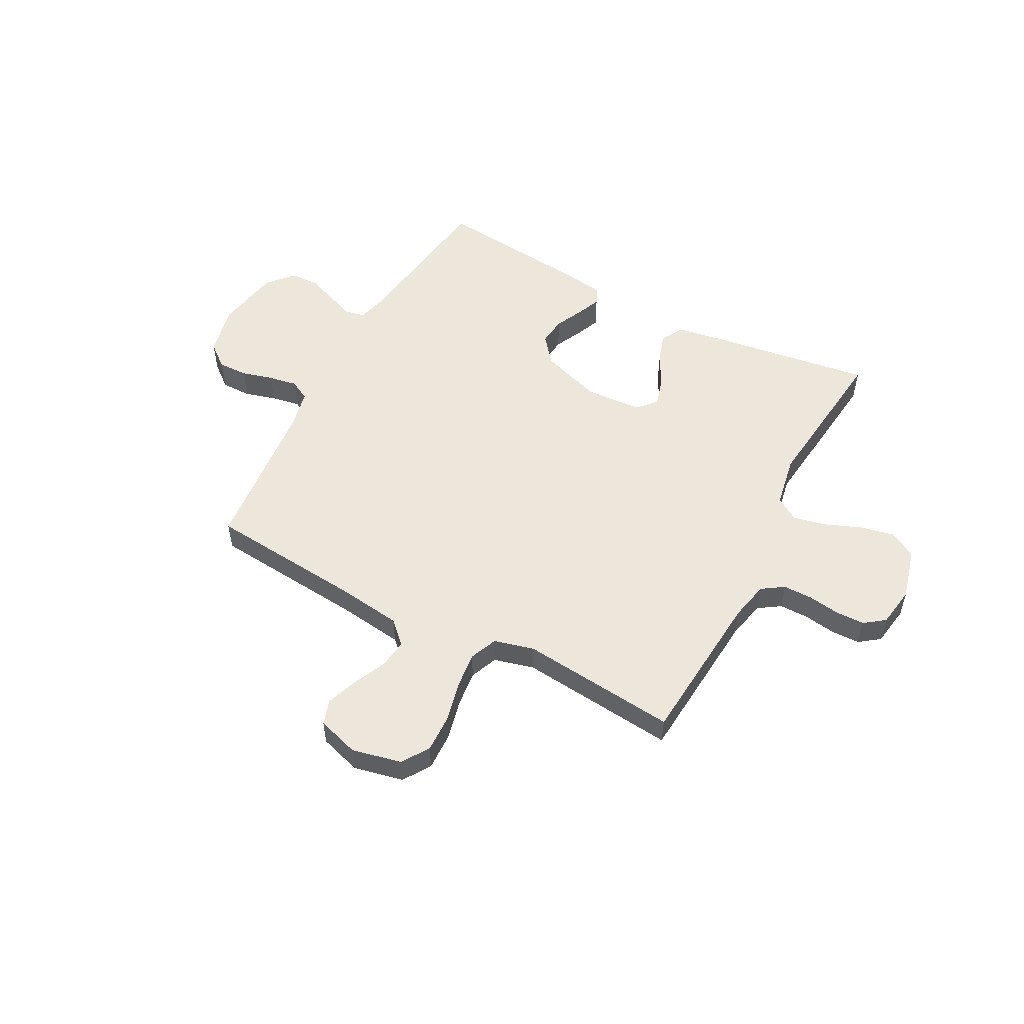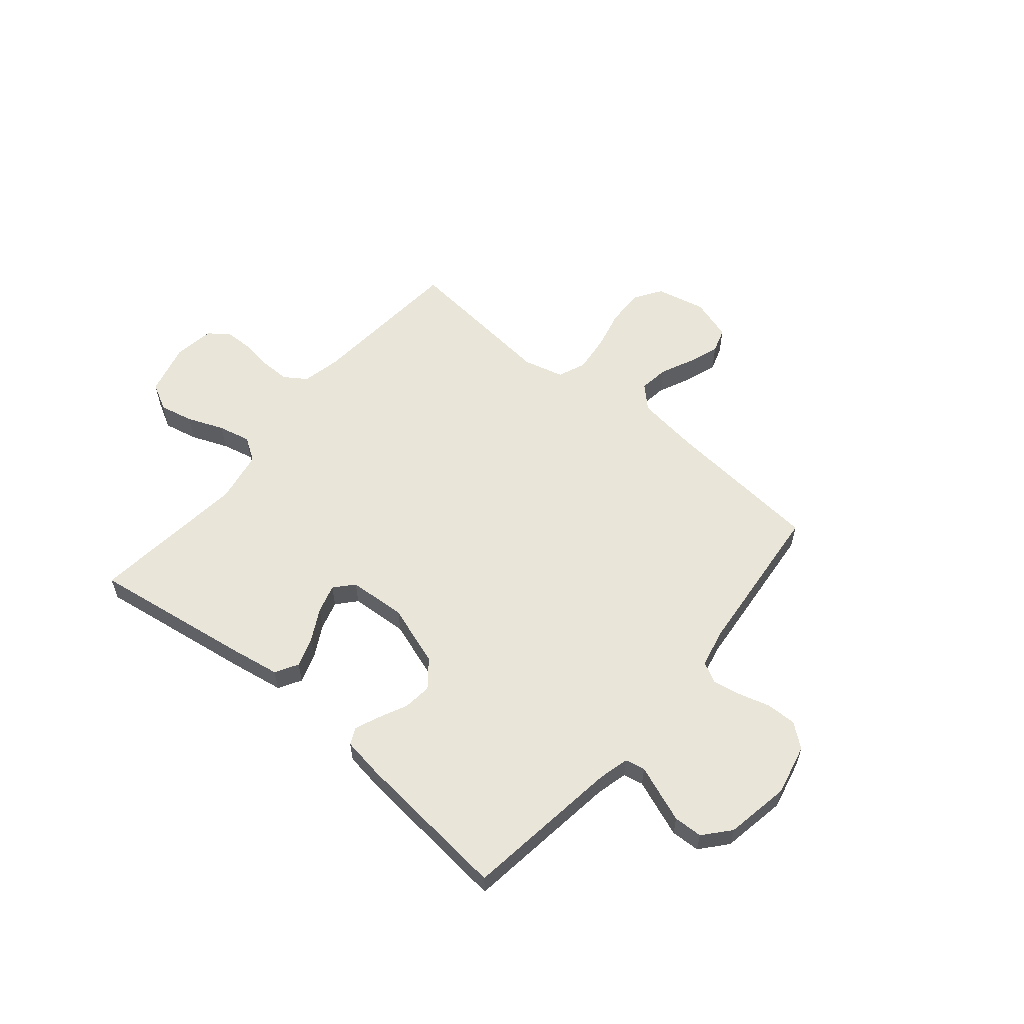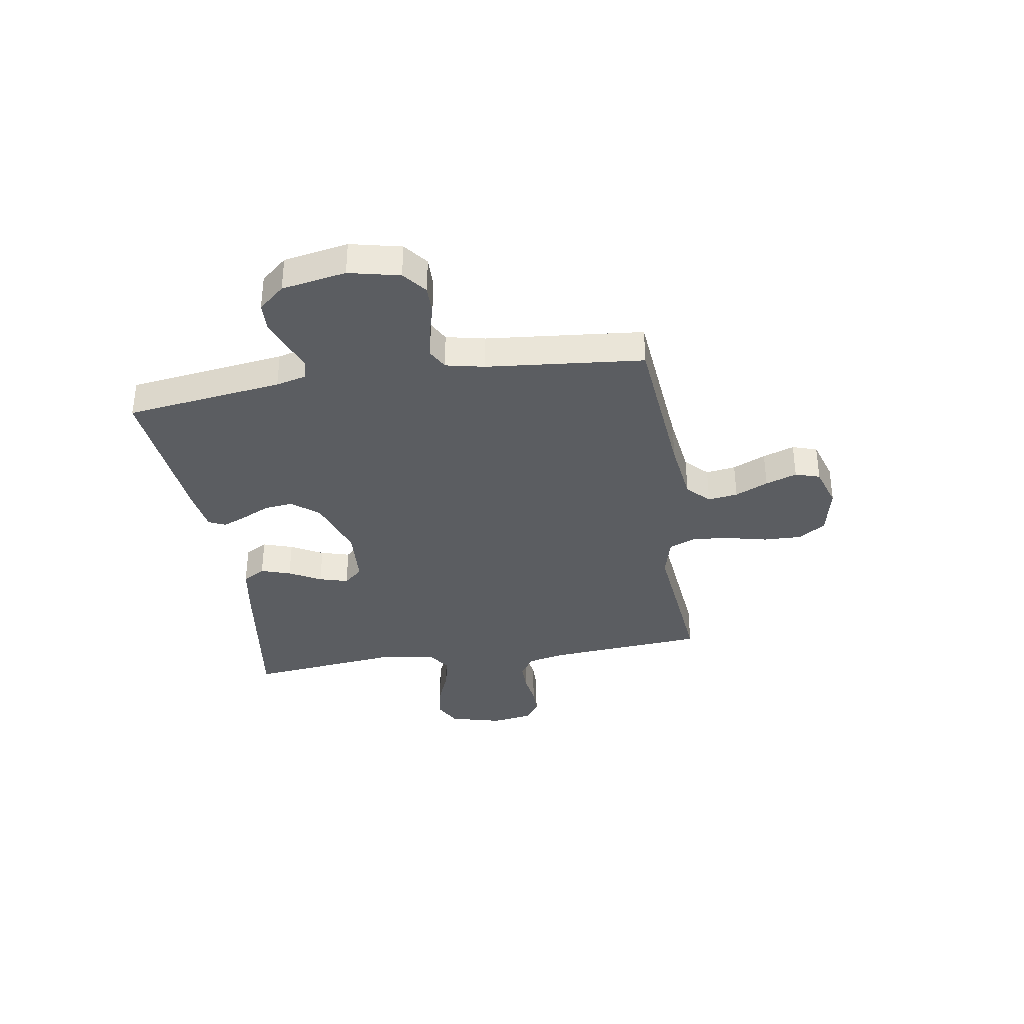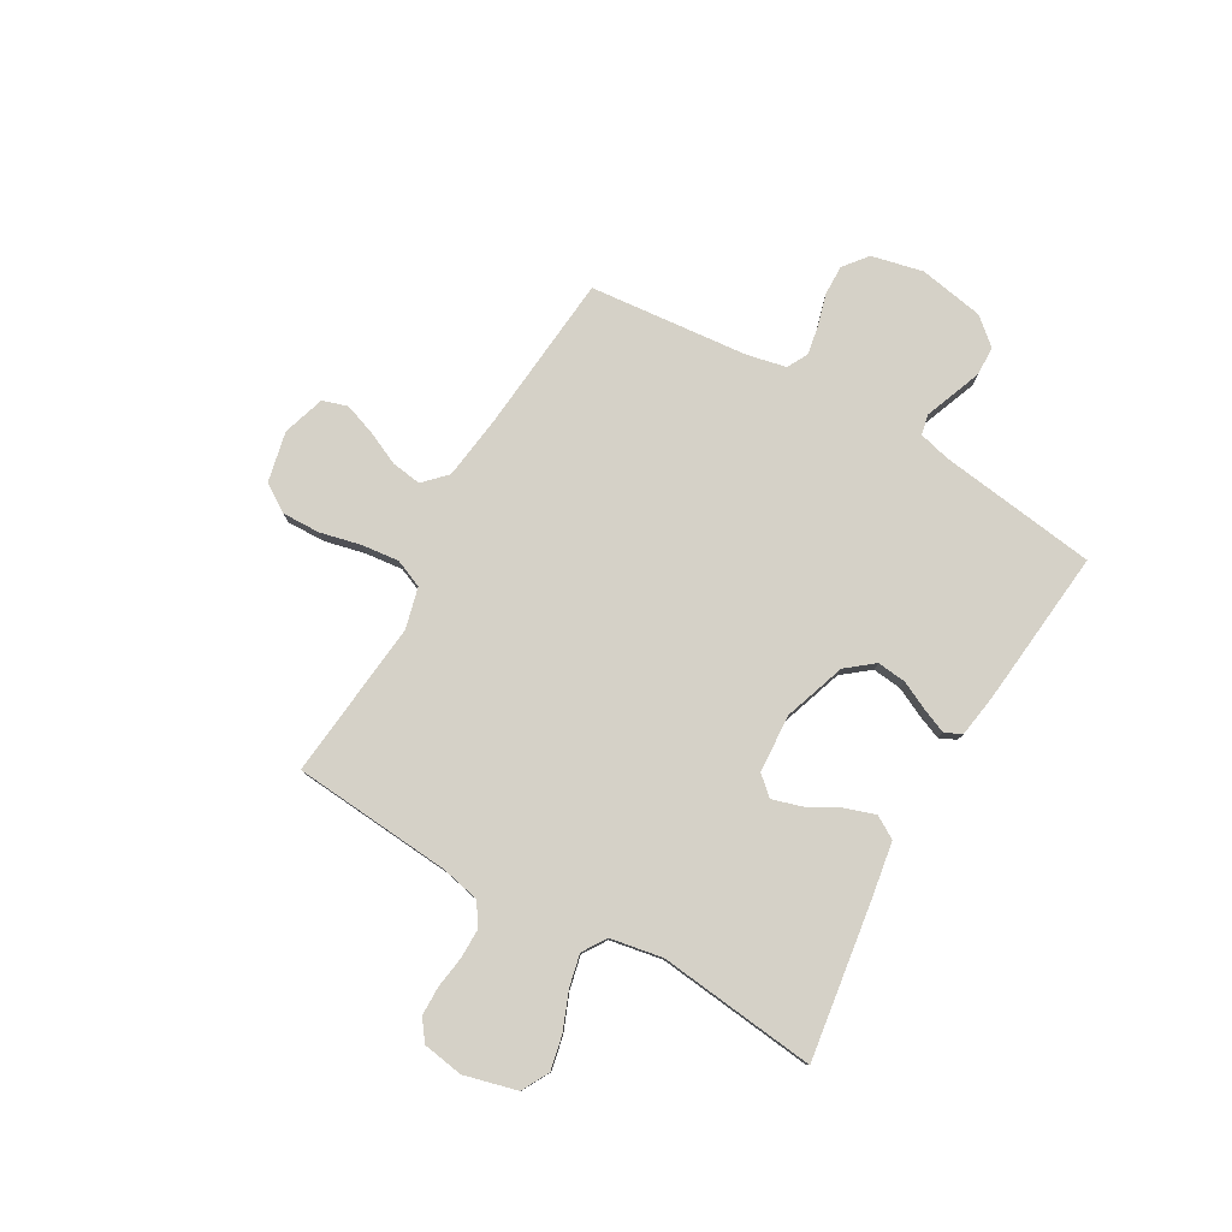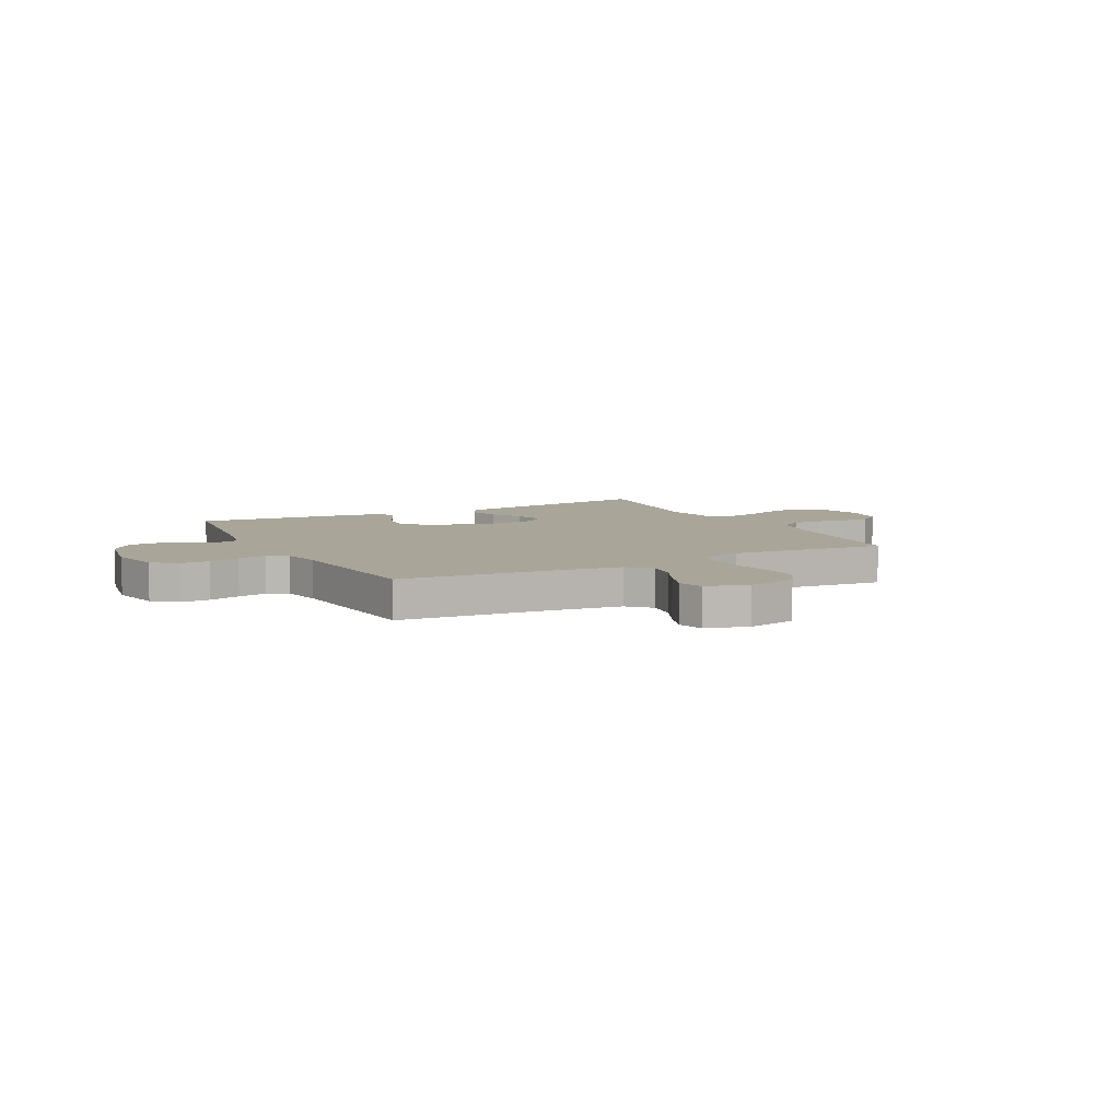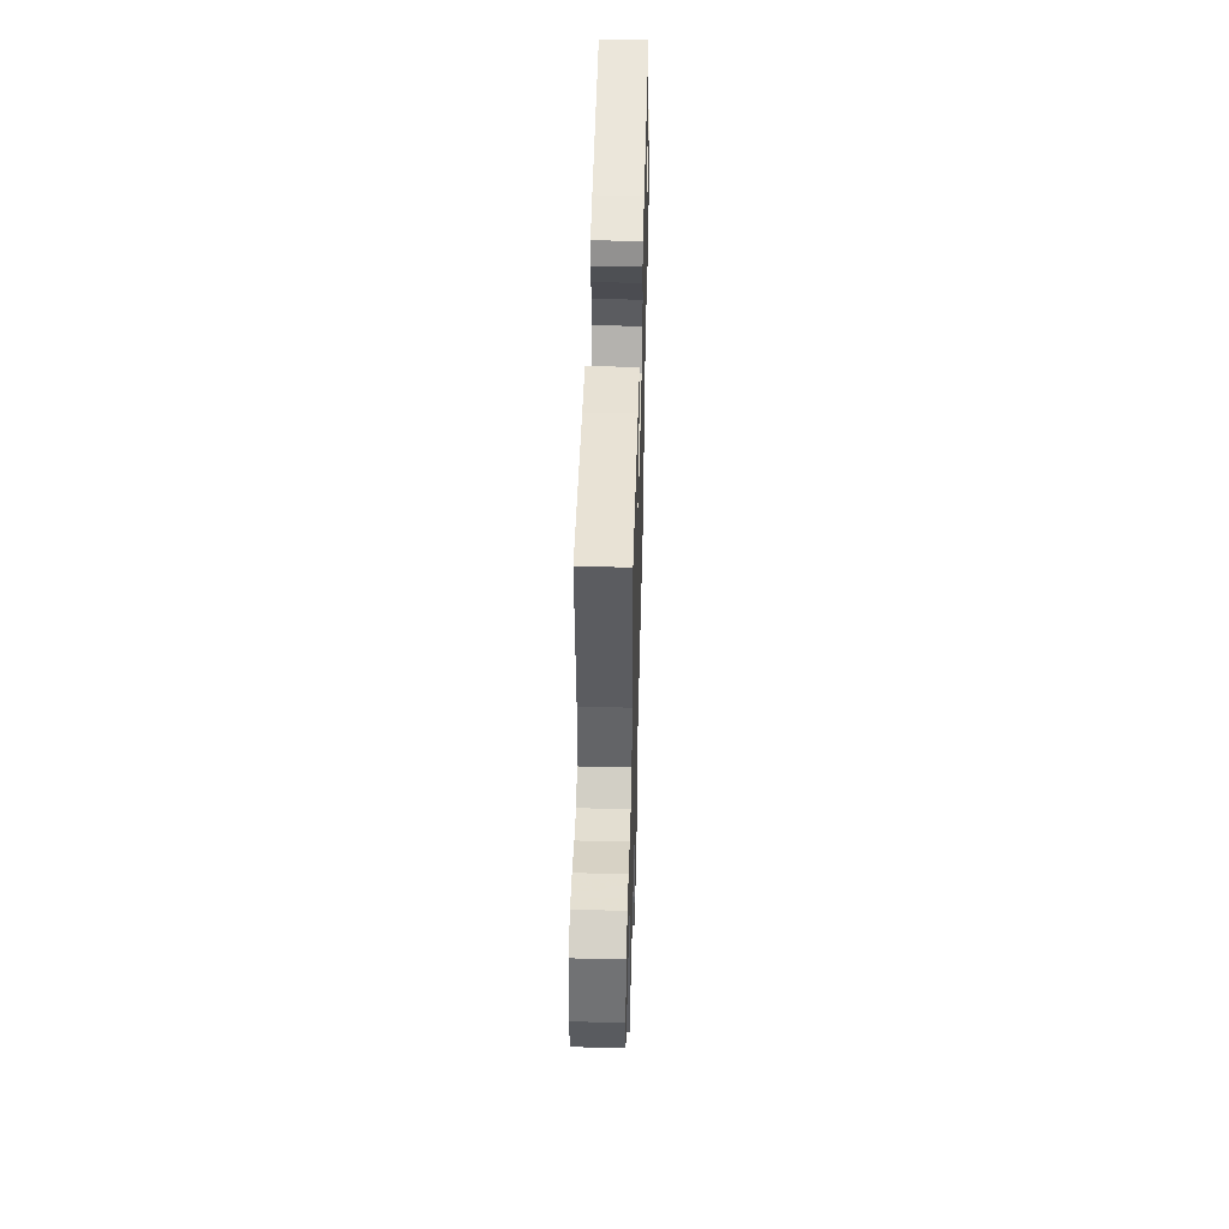
<metadata>
{"format":"obj","ext":"obj","renderer":"f3d","projection":"perspective","resolution":1024,"background":"white","views":[{"elev":53.3,"azim":-152.0,"up":"+Y"},{"elev":58.2,"azim":39.9,"up":"+Y"},{"elev":-35.6,"azim":99.1,"up":"+Y"},{"elev":79.1,"azim":-60.1,"up":"+Y"},{"elev":7.4,"azim":152.5,"up":"+Y"},{"elev":48.9,"azim":-88.5,"up":"+Z"}]}
</metadata>
<code>
v -0.5 0.07 -0.5
v -0.524 0.07 -0.2
v -0.54 0.07 -0.126
v -0.582 0.07 -0.098
v -0.638 0.07 -0.098
v -0.699 0.07 -0.107
v -0.754 0.07 -0.106
v -0.793 0.07 -0.077
v -0.805 0.07 0
v -0.779 0.07 0.1
v -0.727 0.07 0.128
v -0.662 0.07 0.114
v -0.592 0.07 0.086
v -0.53 0.07 0.072
v -0.485 0.07 0.101
v -0.467 0.07 0.2
v -0.5 0.07 0.5
v -0.2 0.07 0.456
v -0.099 0.07 0.439
v -0.074 0.07 0.396
v -0.093 0.07 0.339
v -0.126 0.07 0.278
v -0.142 0.07 0.223
v -0.11 0.07 0.187
v 0 0.07 0.18
v 0.117 0.07 0.22
v 0.158 0.07 0.271
v 0.152 0.07 0.326
v 0.126 0.07 0.38
v 0.107 0.07 0.426
v 0.122 0.07 0.458
v 0.2 0.07 0.47
v 0.5 0.07 0.5
v 0.54 0.07 0.2
v 0.555 0.07 0.141
v 0.593 0.07 0.133
v 0.645 0.07 0.153
v 0.703 0.07 0.175
v 0.758 0.07 0.173
v 0.801 0.07 0.123
v 0.823 0.07 0
v 0.801 0.07 -0.097
v 0.756 0.07 -0.133
v 0.699 0.07 -0.132
v 0.639 0.07 -0.115
v 0.584 0.07 -0.105
v 0.545 0.07 -0.126
v 0.529 0.07 -0.2
v 0.5 0.07 -0.5
v 0.2 0.07 -0.527
v 0.079 0.07 -0.543
v 0.037 0.07 -0.584
v 0.045 0.07 -0.641
v 0.074 0.07 -0.704
v 0.095 0.07 -0.764
v 0.08 0.07 -0.811
v 0 0.07 -0.836
v -0.095 0.07 -0.815
v -0.129 0.07 -0.763
v -0.127 0.07 -0.691
v -0.109 0.07 -0.614
v -0.101 0.07 -0.543
v -0.123 0.07 -0.49
v -0.2 0.07 -0.47
v -0.5 0 -0.5
v -0.524 0 -0.2
v -0.54 0 -0.126
v -0.582 0 -0.098
v -0.638 0 -0.098
v -0.699 0 -0.107
v -0.754 0 -0.106
v -0.793 0 -0.077
v -0.805 0 0
v -0.779 0 0.1
v -0.727 0 0.128
v -0.662 0 0.114
v -0.592 0 0.086
v -0.53 0 0.072
v -0.485 0 0.101
v -0.467 0 0.2
v -0.5 0 0.5
v -0.2 0 0.456
v -0.099 0 0.439
v -0.074 0 0.396
v -0.093 0 0.339
v -0.126 0 0.278
v -0.142 0 0.223
v -0.11 0 0.187
v 0 0 0.18
v 0.117 0 0.22
v 0.158 0 0.271
v 0.152 0 0.326
v 0.126 0 0.38
v 0.107 0 0.426
v 0.122 0 0.458
v 0.2 0 0.47
v 0.5 0 0.5
v 0.54 0 0.2
v 0.555 0 0.141
v 0.593 0 0.133
v 0.645 0 0.153
v 0.703 0 0.175
v 0.758 0 0.173
v 0.801 0 0.123
v 0.823 0 0
v 0.801 0 -0.097
v 0.756 0 -0.133
v 0.699 0 -0.132
v 0.639 0 -0.115
v 0.584 0 -0.105
v 0.545 0 -0.126
v 0.529 0 -0.2
v 0.5 0 -0.5
v 0.2 0 -0.527
v 0.079 0 -0.543
v 0.037 0 -0.584
v 0.045 0 -0.641
v 0.074 0 -0.704
v 0.095 0 -0.764
v 0.08 0 -0.811
v 0 0 -0.836
v -0.095 0 -0.815
v -0.129 0 -0.763
v -0.127 0 -0.691
v -0.109 0 -0.614
v -0.101 0 -0.543
v -0.123 0 -0.49
v -0.2 0 -0.47
f 58 59 60 61
f 58 61 62
f 57 58 62
f 56 57 62
f 53 54 55 56
f 53 56 62 63
f 48 49 50
f 47 48 50 51
f 42 43 44 45
f 42 45 46
f 41 42 46
f 40 41 46
f 39 40 46 47
f 36 37 38 39
f 31 32 33 34
f 31 34 35
f 28 29 30 31
f 28 31 35
f 27 28 35
f 26 27 35
f 25 26 35 36
f 19 20 21 22
f 19 22 23
f 16 17 18 19
f 15 16 19 23
f 14 15 23 24
f 10 11 12 13
f 10 13 14
f 9 10 14
f 8 9 14
f 5 6 7 8
f 4 5 8 14
f 3 4 14 24
f 64 1 2
f 63 64 2 3
f 52 53 63
f 51 52 63 3
f 36 39 47 51
f 25 36 51
f 3 24 25 51
f 125 124 123 122
f 126 125 122
f 126 122 121
f 126 121 120
f 120 119 118 117
f 127 126 120 117
f 114 113 112
f 115 114 112 111
f 109 108 107 106
f 110 109 106
f 110 106 105
f 110 105 104
f 111 110 104 103
f 103 102 101 100
f 98 97 96 95
f 99 98 95
f 95 94 93 92
f 99 95 92
f 99 92 91
f 99 91 90
f 100 99 90 89
f 86 85 84 83
f 87 86 83
f 83 82 81 80
f 87 83 80 79
f 88 87 79 78
f 77 76 75 74
f 78 77 74
f 78 74 73
f 78 73 72
f 72 71 70 69
f 78 72 69 68
f 88 78 68 67
f 66 65 128
f 67 66 128 127
f 127 117 116
f 67 127 116 115
f 115 111 103 100
f 115 100 89
f 115 89 88 67
f 1 65 66 2
f 2 66 67 3
f 3 67 68 4
f 4 68 69 5
f 5 69 70 6
f 6 70 71 7
f 7 71 72 8
f 8 72 73 9
f 9 73 74 10
f 10 74 75 11
f 11 75 76 12
f 12 76 77 13
f 13 77 78 14
f 14 78 79 15
f 15 79 80 16
f 16 80 81 17
f 17 81 82 18
f 18 82 83 19
f 19 83 84 20
f 20 84 85 21
f 21 85 86 22
f 22 86 87 23
f 23 87 88 24
f 24 88 89 25
f 25 89 90 26
f 26 90 91 27
f 27 91 92 28
f 28 92 93 29
f 29 93 94 30
f 30 94 95 31
f 31 95 96 32
f 32 96 97 33
f 33 97 98 34
f 34 98 99 35
f 35 99 100 36
f 36 100 101 37
f 37 101 102 38
f 38 102 103 39
f 39 103 104 40
f 40 104 105 41
f 41 105 106 42
f 42 106 107 43
f 43 107 108 44
f 44 108 109 45
f 45 109 110 46
f 46 110 111 47
f 47 111 112 48
f 48 112 113 49
f 49 113 114 50
f 50 114 115 51
f 51 115 116 52
f 52 116 117 53
f 53 117 118 54
f 54 118 119 55
f 55 119 120 56
f 56 120 121 57
f 57 121 122 58
f 58 122 123 59
f 59 123 124 60
f 60 124 125 61
f 61 125 126 62
f 62 126 127 63
f 63 127 128 64
f 64 128 65 1

</code>
